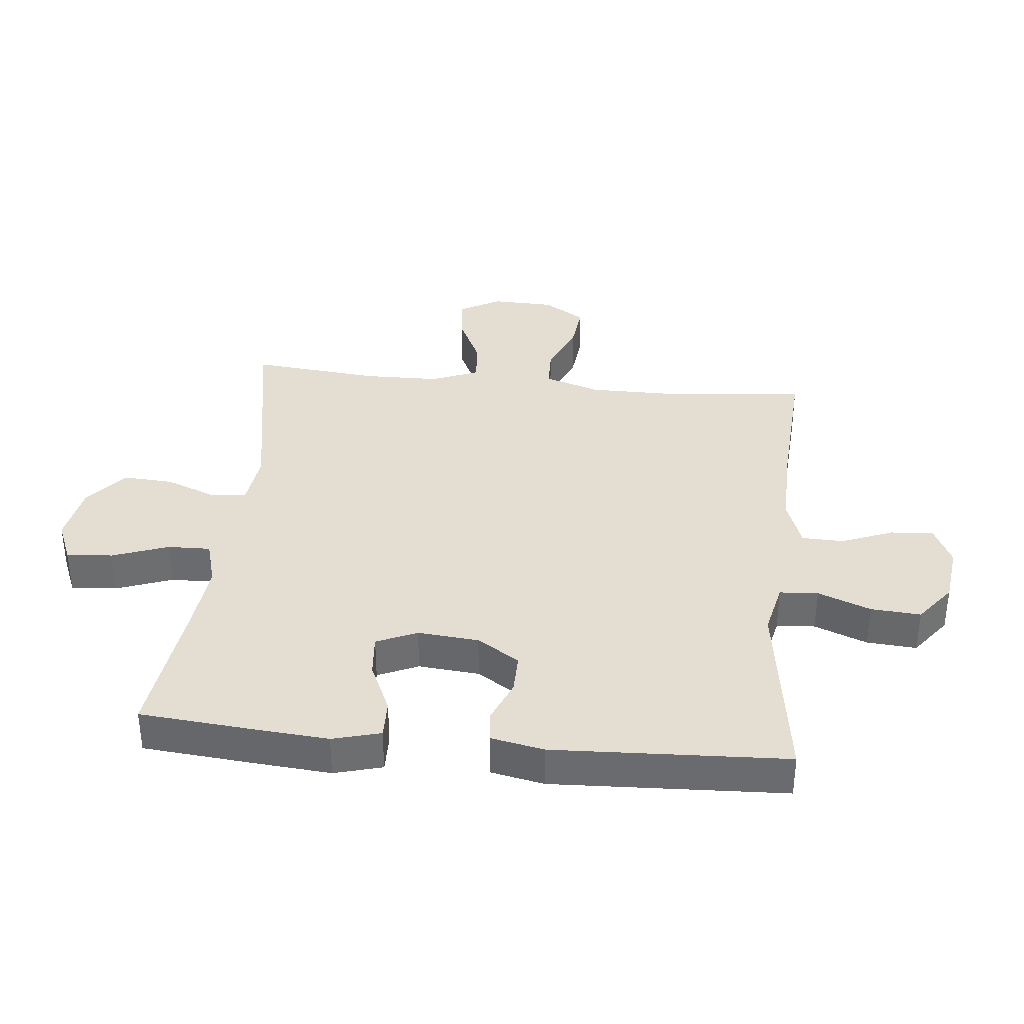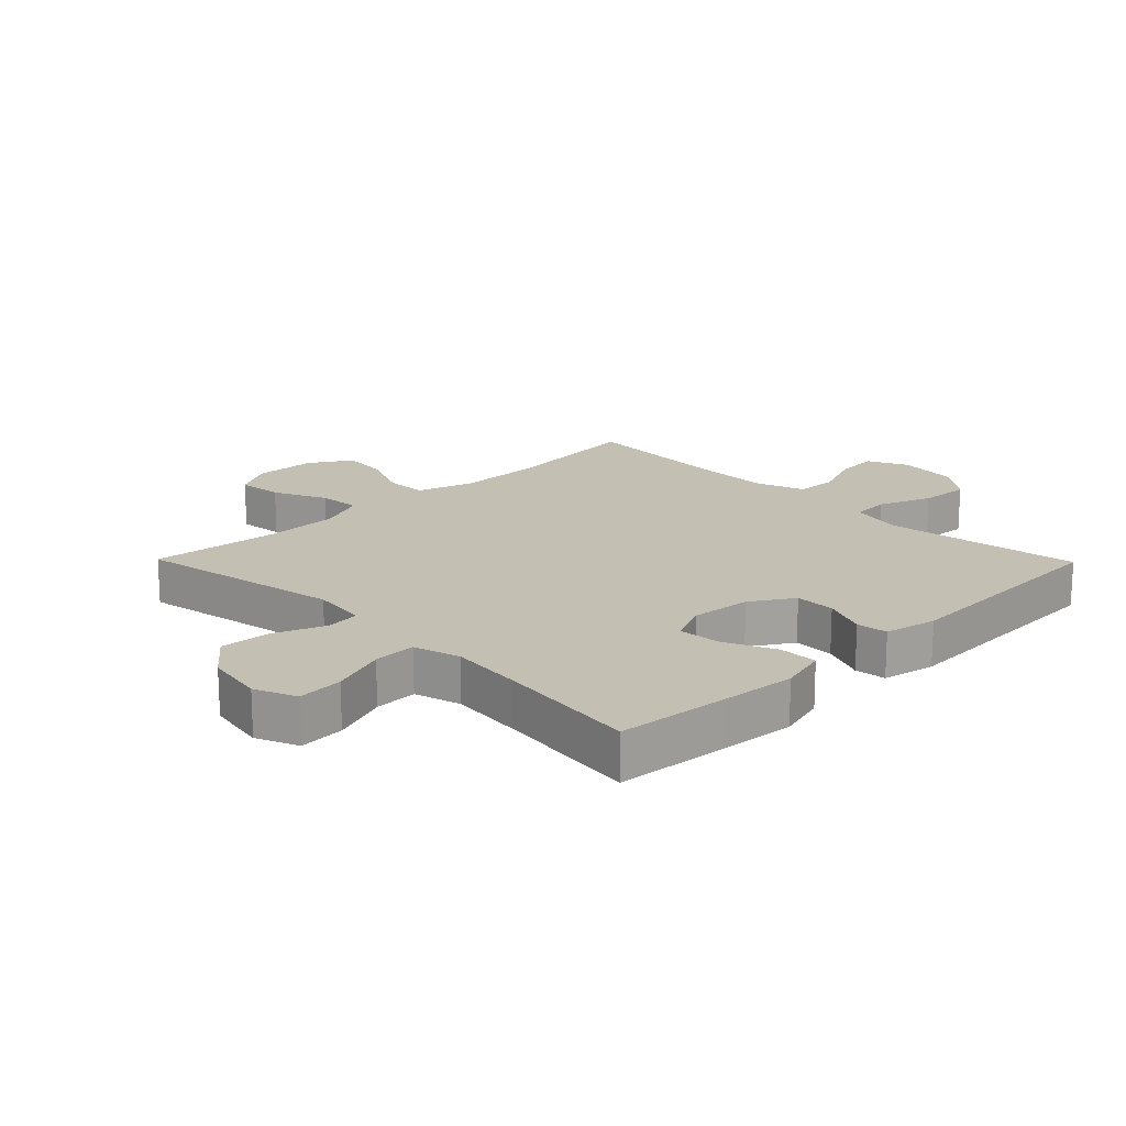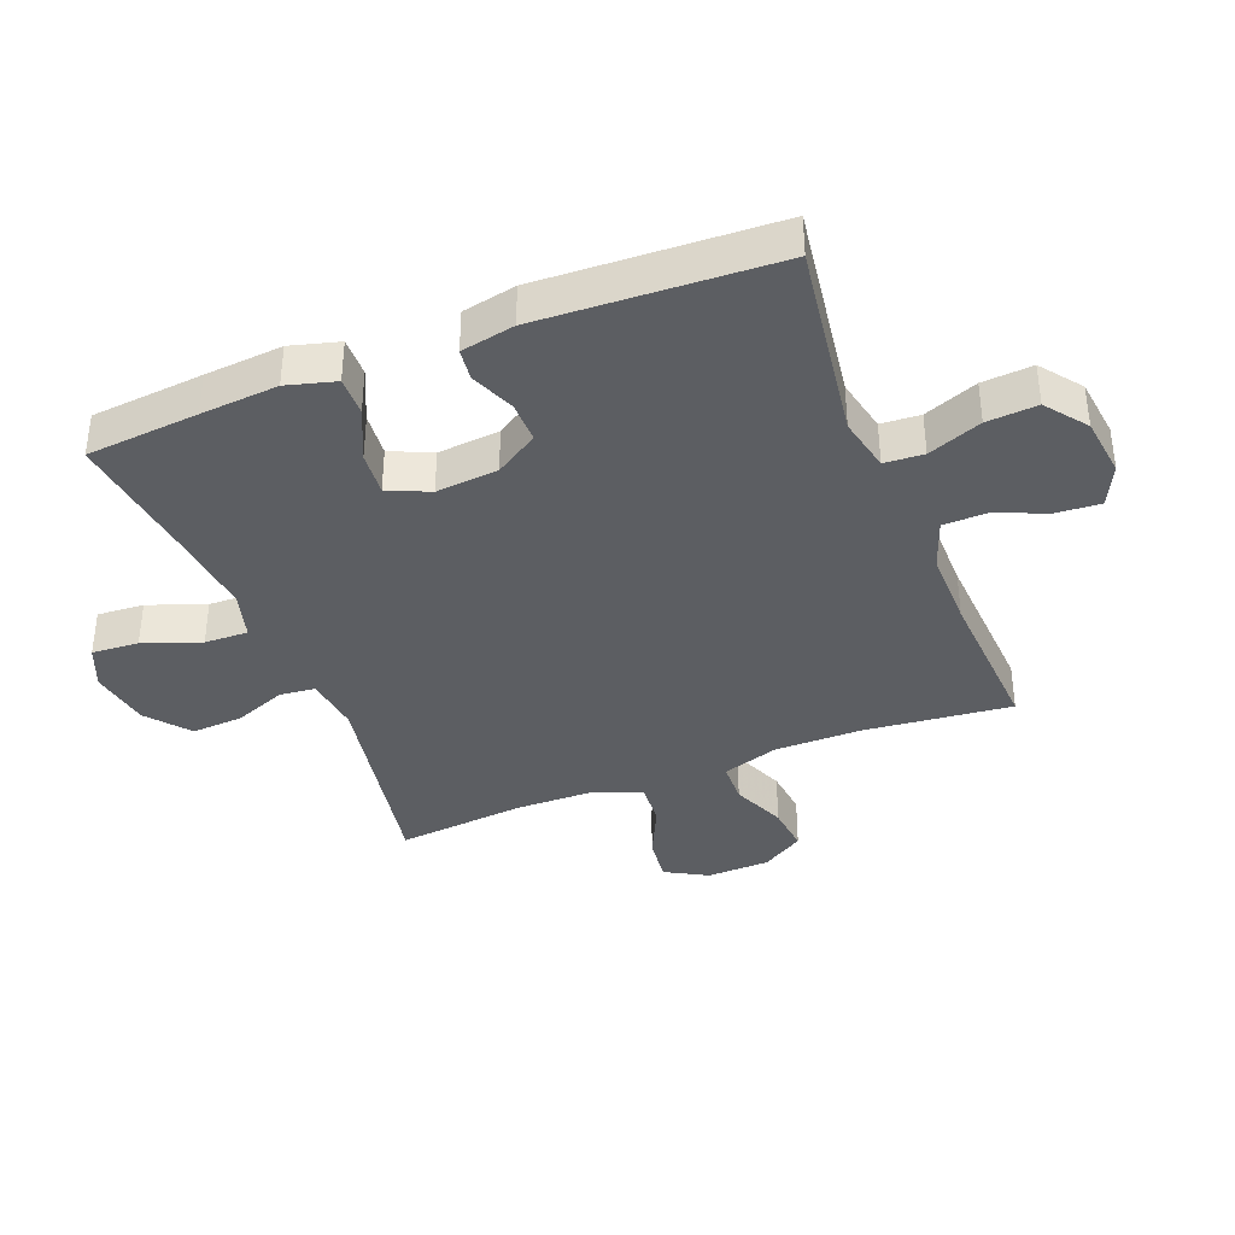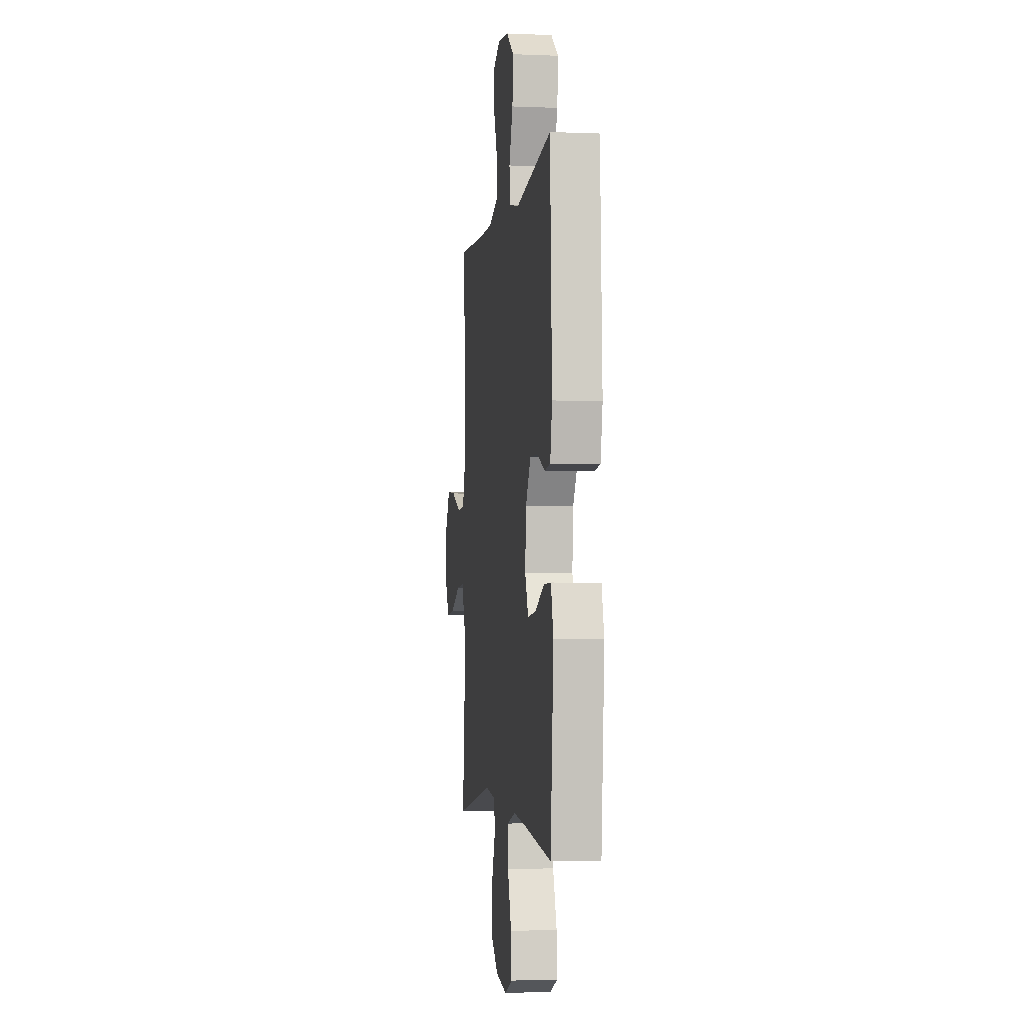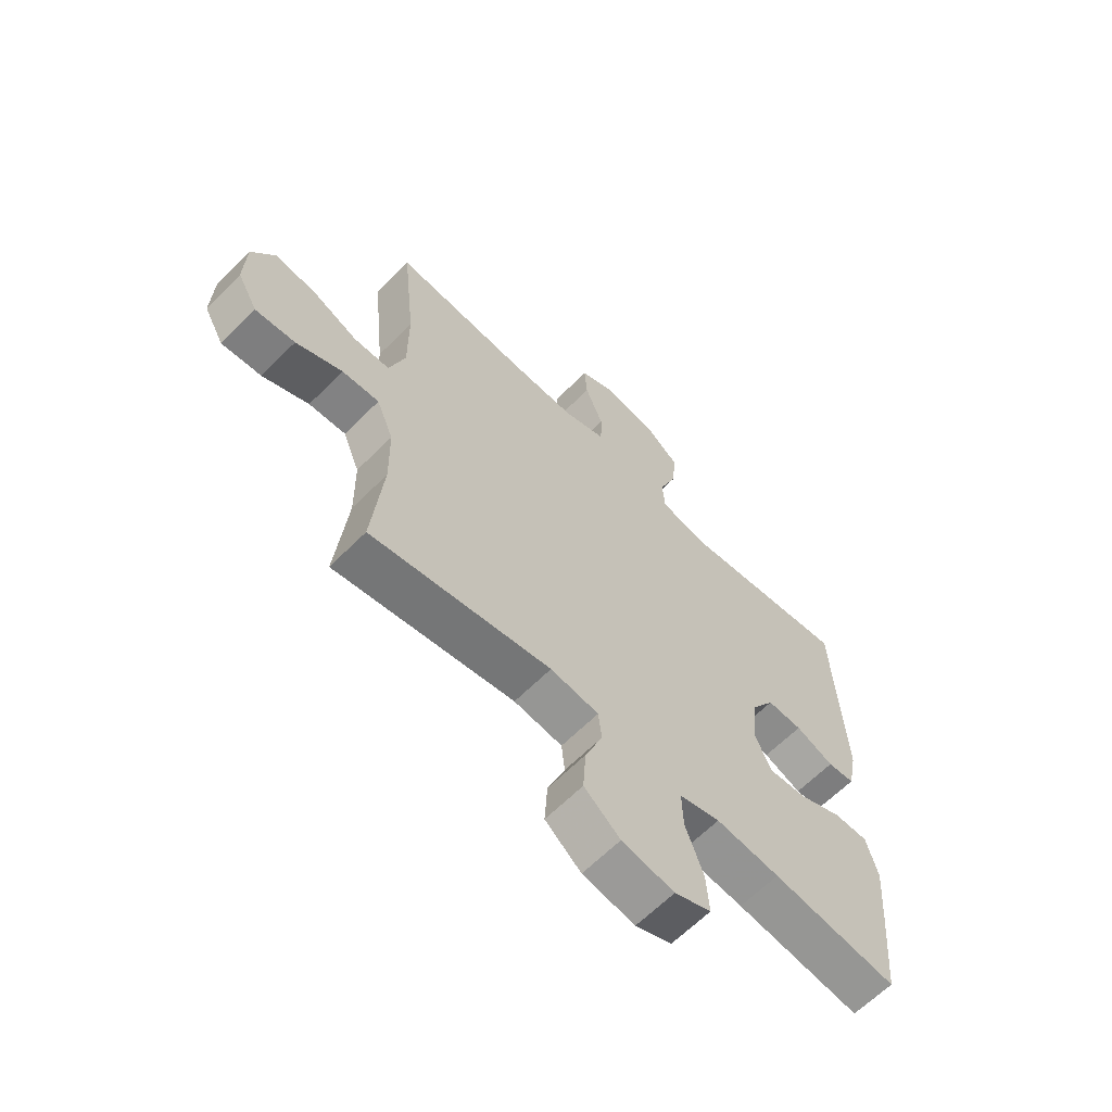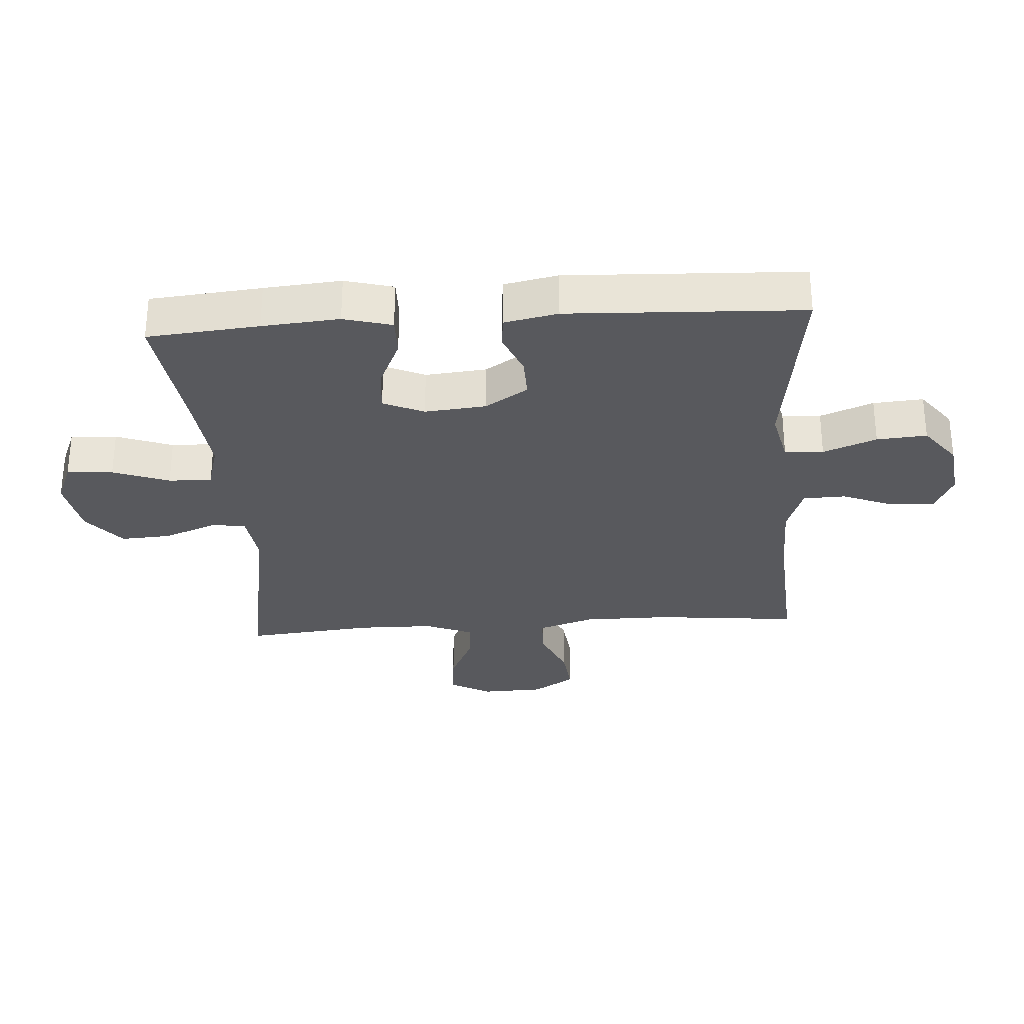
<metadata>
{"format":"obj","ext":"obj","renderer":"f3d","projection":"perspective","resolution":1024,"background":"white","views":[{"elev":36.2,"azim":-84.2,"up":"+Y"},{"elev":17.9,"azim":-134.4,"up":"+Y"},{"elev":-37.8,"azim":-68.6,"up":"+Y"},{"elev":-3.3,"azim":-98.0,"up":"+Z"},{"elev":-63.5,"azim":135.3,"up":"+Z"},{"elev":-30.0,"azim":-86.0,"up":"+Y"}]}
</metadata>
<code>
v -0.5 0.07 -0.5
v -0.516 0.07 -0.322
v -0.526 0.07 -0.199
v -0.505 0.07 -0.122
v -0.443 0.07 -0.123
v -0.361 0.07 -0.16
v -0.292 0.07 -0.166
v -0.263 0.07 -0.101
v -0.272 0.07 -0.003
v -0.315 0.07 0.065
v -0.38 0.07 0.064
v -0.45 0.07 0.035
v -0.5 0.07 0.041
v -0.517 0.07 0.126
v -0.5 0.07 0.5
v -0.186 0.07 0.455
v -0.1 0.07 0.474
v -0.096 0.07 0.536
v -0.129 0.07 0.621
v -0.135 0.07 0.701
v -0.071 0.07 0.75
v 0.024 0.07 0.762
v 0.089 0.07 0.731
v 0.084 0.07 0.662
v 0.051 0.07 0.579
v 0.053 0.07 0.512
v 0.131 0.07 0.484
v 0.254 0.07 0.485
v 0.5 0.07 0.5
v 0.476 0.07 0.269
v 0.476 0.07 0.131
v 0.505 0.07 0.041
v 0.571 0.07 0.039
v 0.656 0.07 0.075
v 0.731 0.07 0.083
v 0.773 0.07 0.016
v 0.776 0.07 -0.084
v 0.739 0.07 -0.15
v 0.666 0.07 -0.142
v 0.581 0.07 -0.102
v 0.513 0.07 -0.097
v 0.482 0.07 -0.173
v 0.48 0.07 -0.294
v 0.5 0.07 -0.5
v 0.169 0.07 -0.44
v 0.08 0.07 -0.451
v 0.074 0.07 -0.507
v 0.106 0.07 -0.589
v 0.111 0.07 -0.67
v 0.045 0.07 -0.724
v -0.051 0.07 -0.741
v -0.118 0.07 -0.713
v -0.113 0.07 -0.639
v -0.08 0.07 -0.549
v -0.078 0.07 -0.48
v -0.153 0.07 -0.459
v -0.27 0.07 -0.471
v -0.5 0 -0.5
v -0.516 0 -0.322
v -0.526 0 -0.199
v -0.505 0 -0.122
v -0.443 0 -0.123
v -0.361 0 -0.16
v -0.292 0 -0.166
v -0.263 0 -0.101
v -0.272 0 -0.003
v -0.315 0 0.065
v -0.38 0 0.064
v -0.45 0 0.035
v -0.5 0 0.041
v -0.517 0 0.126
v -0.5 0 0.5
v -0.186 0 0.455
v -0.1 0 0.474
v -0.096 0 0.536
v -0.129 0 0.621
v -0.135 0 0.701
v -0.071 0 0.75
v 0.024 0 0.762
v 0.089 0 0.731
v 0.084 0 0.662
v 0.051 0 0.579
v 0.053 0 0.512
v 0.131 0 0.484
v 0.254 0 0.485
v 0.5 0 0.5
v 0.476 0 0.269
v 0.476 0 0.131
v 0.505 0 0.041
v 0.571 0 0.039
v 0.656 0 0.075
v 0.731 0 0.083
v 0.773 0 0.016
v 0.776 0 -0.084
v 0.739 0 -0.15
v 0.666 0 -0.142
v 0.581 0 -0.102
v 0.513 0 -0.097
v 0.482 0 -0.173
v 0.48 0 -0.294
v 0.5 0 -0.5
v 0.169 0 -0.44
v 0.08 0 -0.451
v 0.074 0 -0.507
v 0.106 0 -0.589
v 0.111 0 -0.67
v 0.045 0 -0.724
v -0.051 0 -0.741
v -0.118 0 -0.713
v -0.113 0 -0.639
v -0.08 0 -0.549
v -0.078 0 -0.48
v -0.153 0 -0.459
v -0.27 0 -0.471
f 52 53 54
f 51 52 54
f 50 51 54
f 49 50 54
f 48 49 54
f 47 48 54
f 46 47 54 55
f 43 44 45
f 42 43 45 46
f 46 55 56
f 42 46 56
f 41 42 56
f 38 39 40
f 37 38 40
f 36 37 40
f 35 36 40
f 34 35 40
f 33 34 40
f 32 33 40 41
f 28 29 30
f 27 28 30 31
f 41 56 57
f 32 41 57
f 31 32 57
f 27 31 57
f 26 27 57
f 23 24 25
f 22 23 25
f 21 22 25
f 20 21 25
f 19 20 25
f 18 19 25
f 14 15 16
f 13 14 16
f 12 13 16
f 11 12 16
f 10 11 16 17
f 9 10 17
f 8 9 17
f 4 5 6
f 3 4 6
f 2 3 6
f 1 2 6
f 57 1 6
f 57 6 7
f 26 57 7 8
f 17 18 25 26
f 8 17 26
f 111 110 109
f 111 109 108
f 111 108 107
f 111 107 106
f 111 106 105
f 111 105 104
f 112 111 104 103
f 102 101 100
f 103 102 100 99
f 113 112 103
f 113 103 99
f 113 99 98
f 97 96 95
f 97 95 94
f 97 94 93
f 97 93 92
f 97 92 91
f 97 91 90
f 98 97 90 89
f 87 86 85
f 88 87 85 84
f 114 113 98
f 114 98 89
f 114 89 88
f 114 88 84
f 114 84 83
f 82 81 80
f 82 80 79
f 82 79 78
f 82 78 77
f 82 77 76
f 82 76 75
f 73 72 71
f 73 71 70
f 73 70 69
f 73 69 68
f 74 73 68 67
f 74 67 66
f 74 66 65
f 63 62 61
f 63 61 60
f 63 60 59
f 63 59 58
f 63 58 114
f 64 63 114
f 65 64 114 83
f 83 82 75 74
f 83 74 65
f 1 58 59 2
f 2 59 60 3
f 3 60 61 4
f 4 61 62 5
f 5 62 63 6
f 6 63 64 7
f 7 64 65 8
f 8 65 66 9
f 9 66 67 10
f 10 67 68 11
f 11 68 69 12
f 12 69 70 13
f 13 70 71 14
f 14 71 72 15
f 15 72 73 16
f 16 73 74 17
f 17 74 75 18
f 18 75 76 19
f 19 76 77 20
f 20 77 78 21
f 21 78 79 22
f 22 79 80 23
f 23 80 81 24
f 24 81 82 25
f 25 82 83 26
f 26 83 84 27
f 27 84 85 28
f 28 85 86 29
f 29 86 87 30
f 30 87 88 31
f 31 88 89 32
f 32 89 90 33
f 33 90 91 34
f 34 91 92 35
f 35 92 93 36
f 36 93 94 37
f 37 94 95 38
f 38 95 96 39
f 39 96 97 40
f 40 97 98 41
f 41 98 99 42
f 42 99 100 43
f 43 100 101 44
f 44 101 102 45
f 45 102 103 46
f 46 103 104 47
f 47 104 105 48
f 48 105 106 49
f 49 106 107 50
f 50 107 108 51
f 51 108 109 52
f 52 109 110 53
f 53 110 111 54
f 54 111 112 55
f 55 112 113 56
f 56 113 114 57
f 57 114 58 1

</code>
